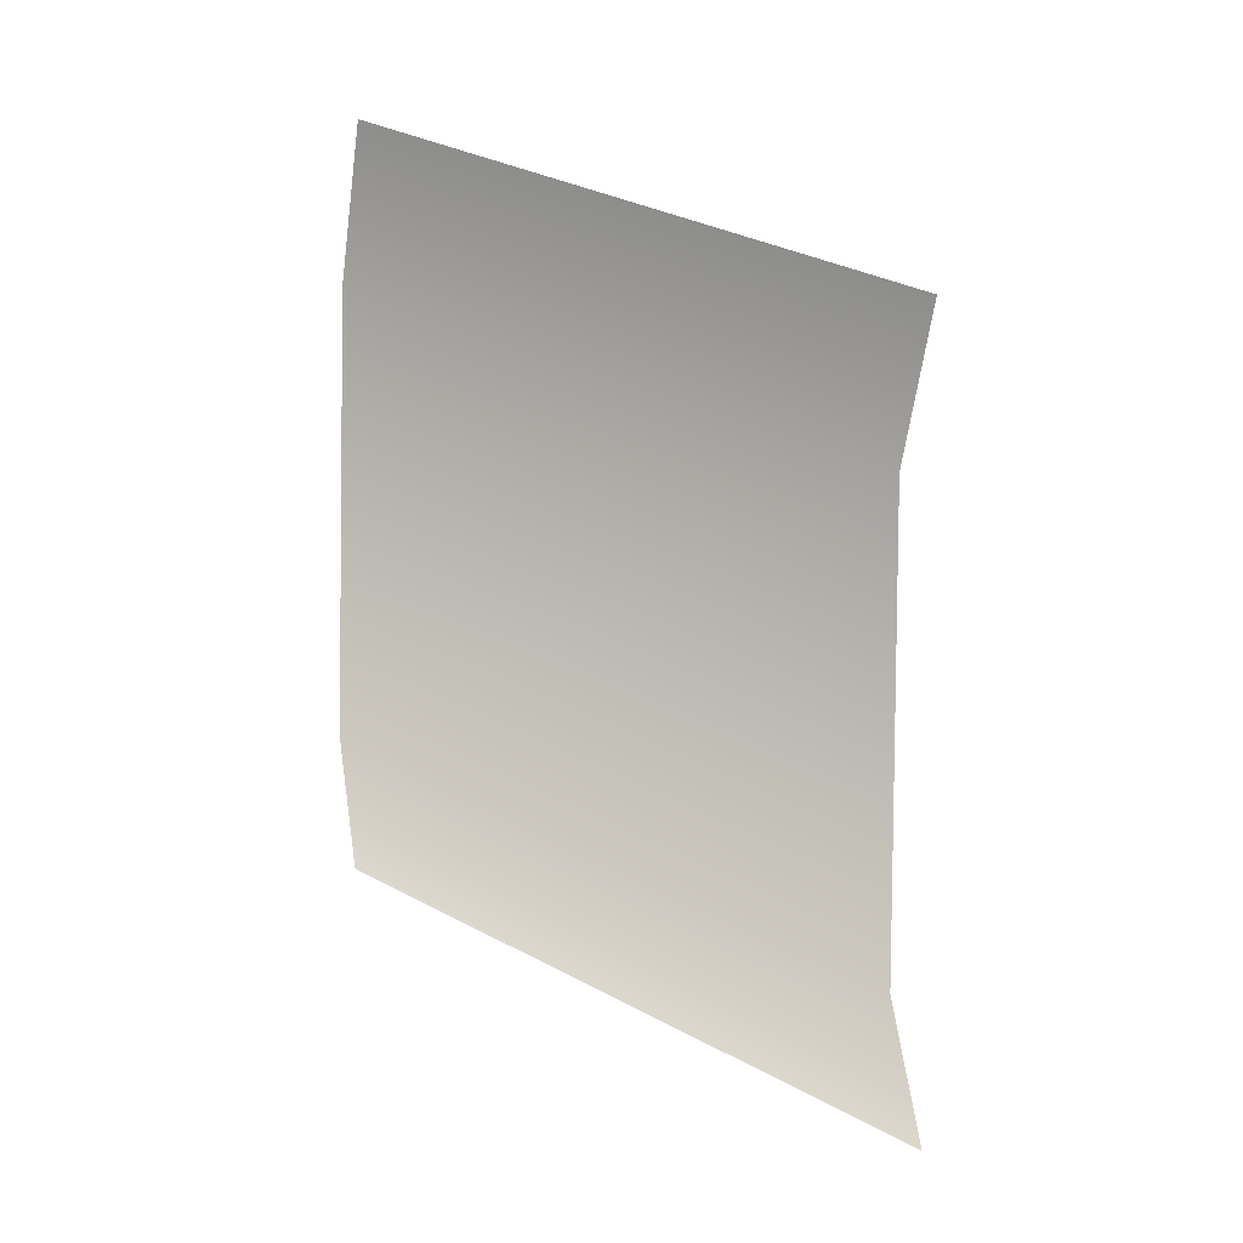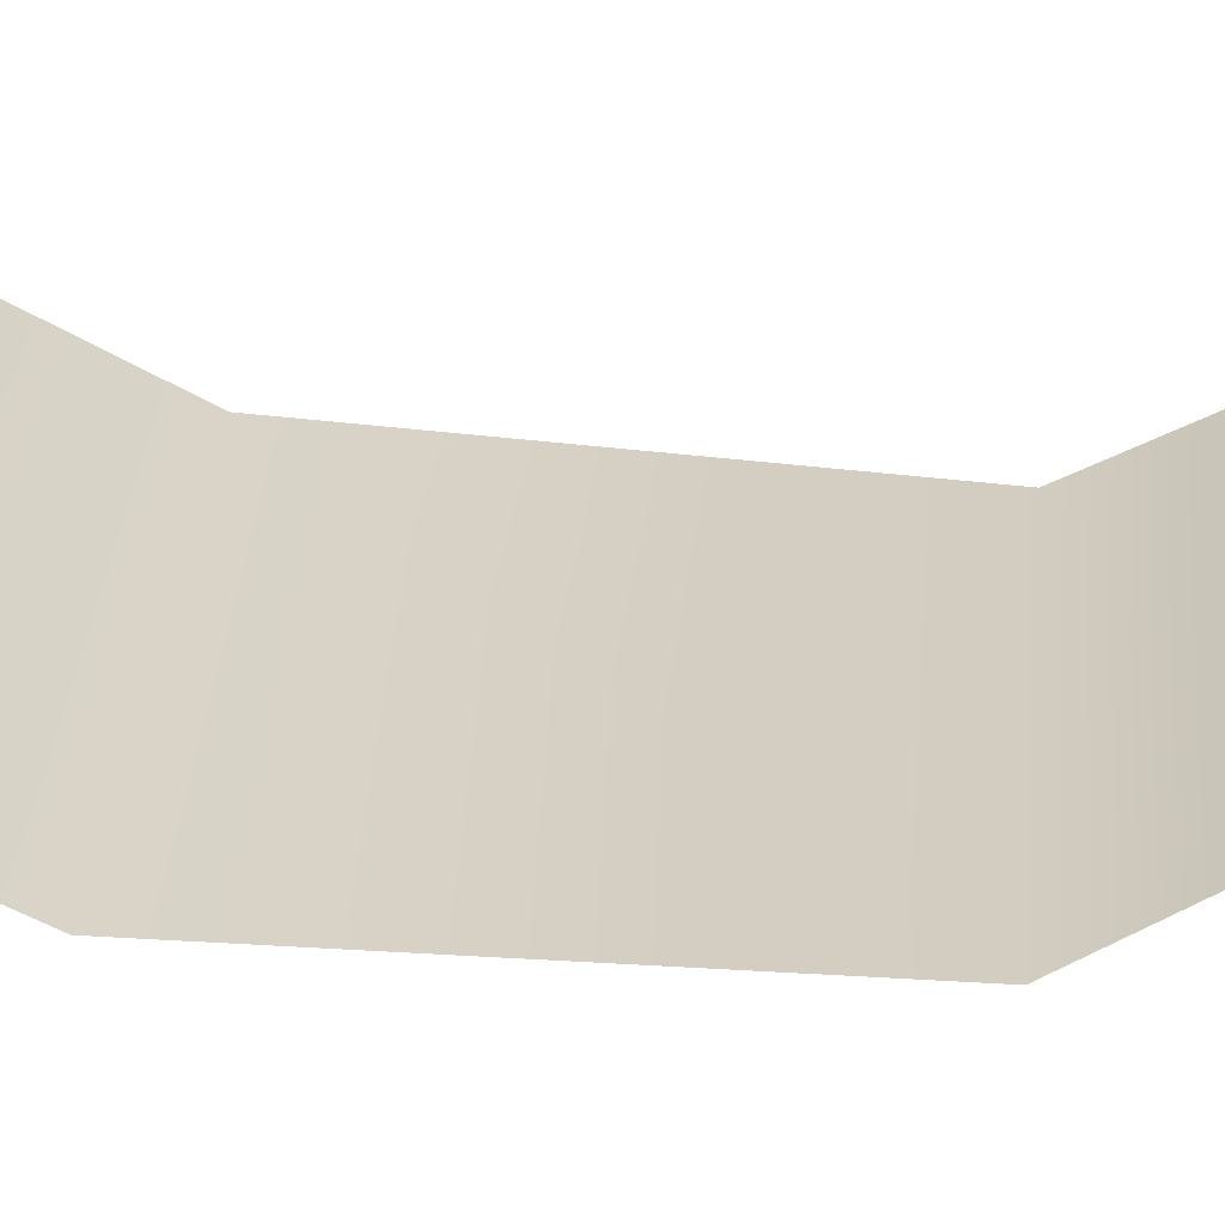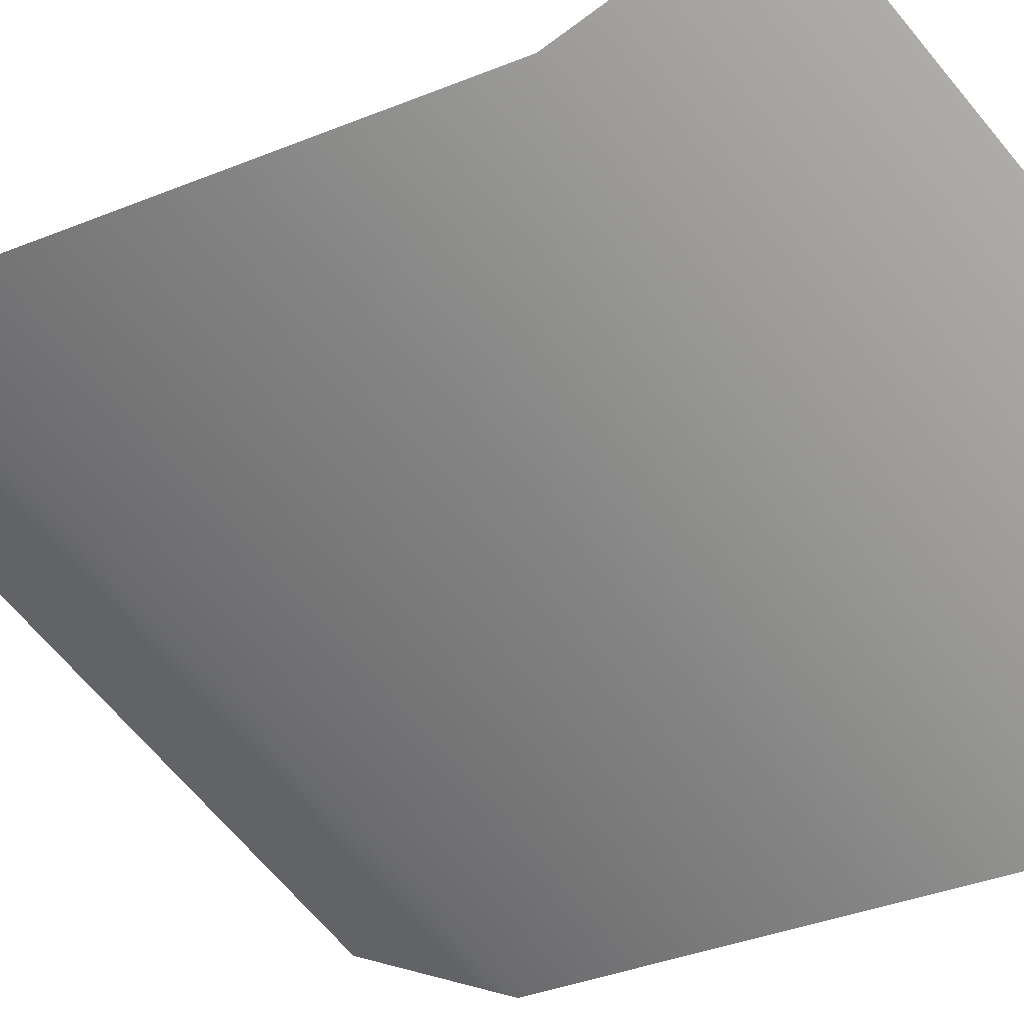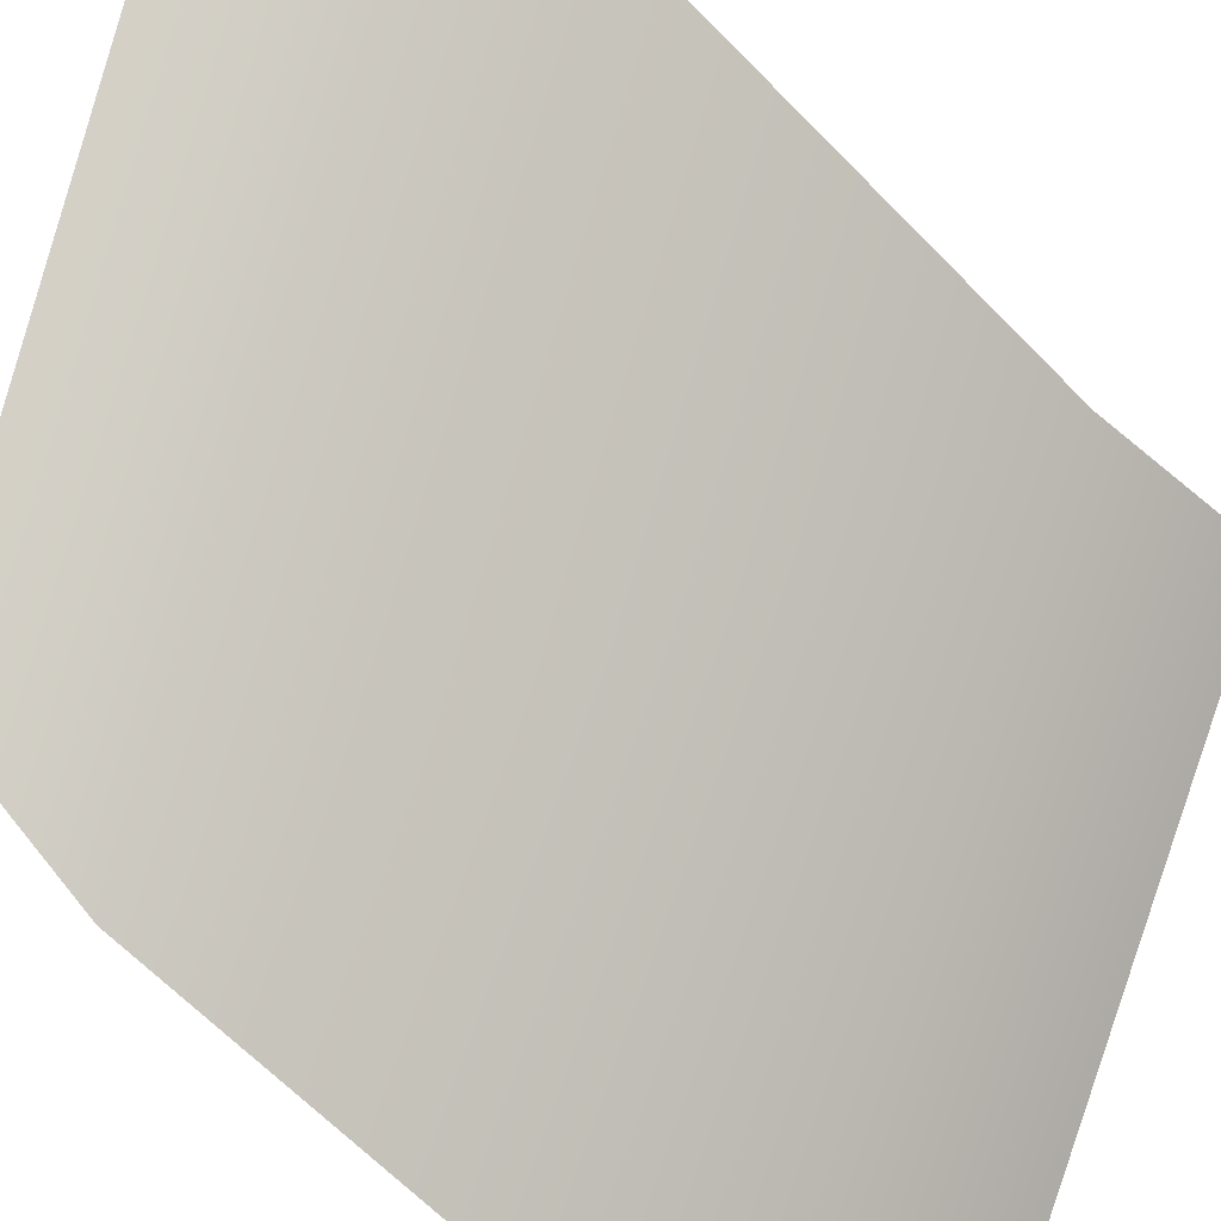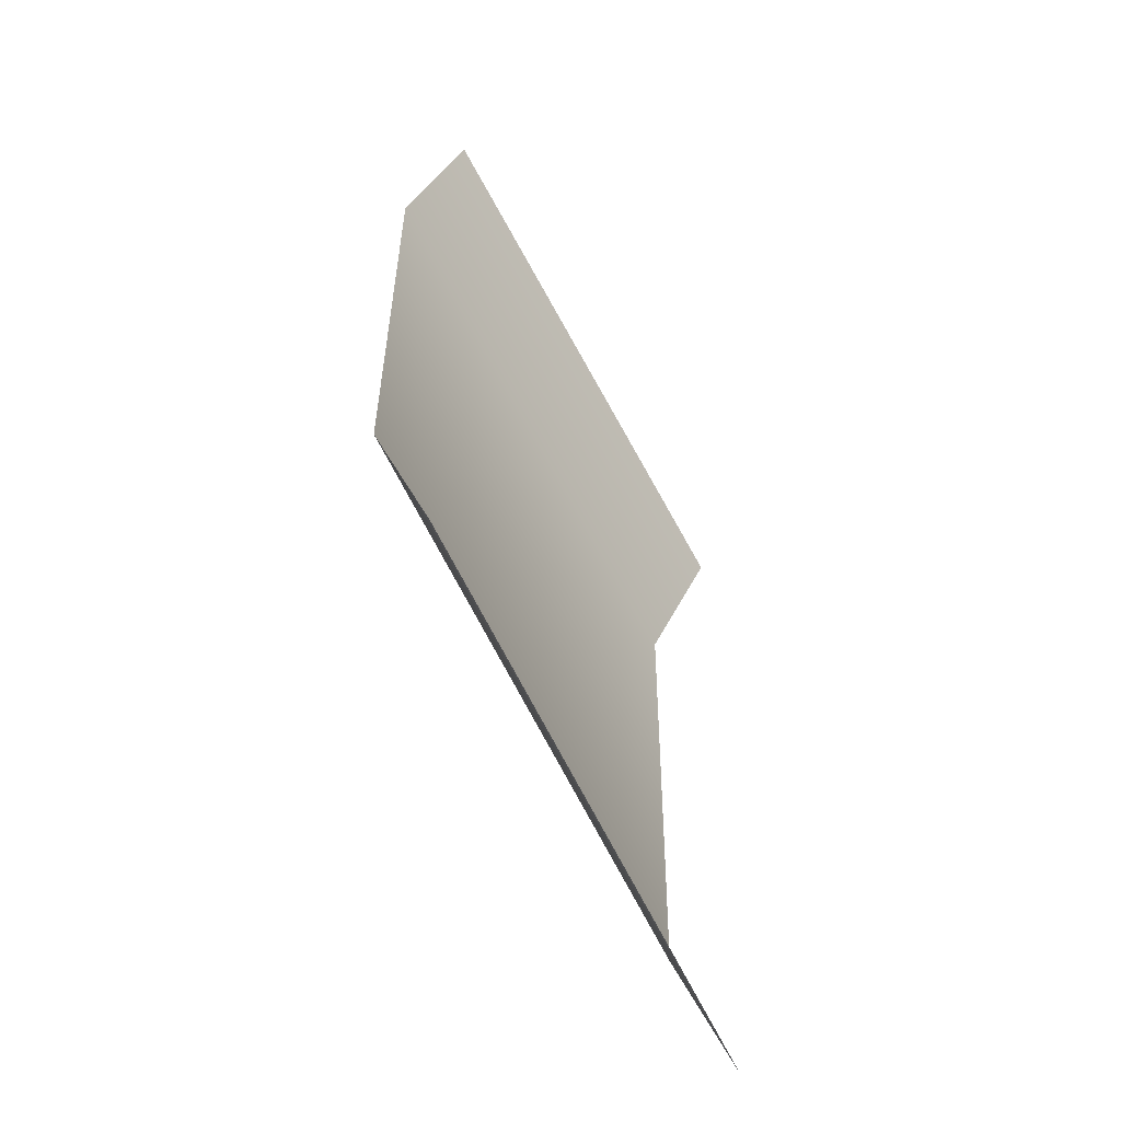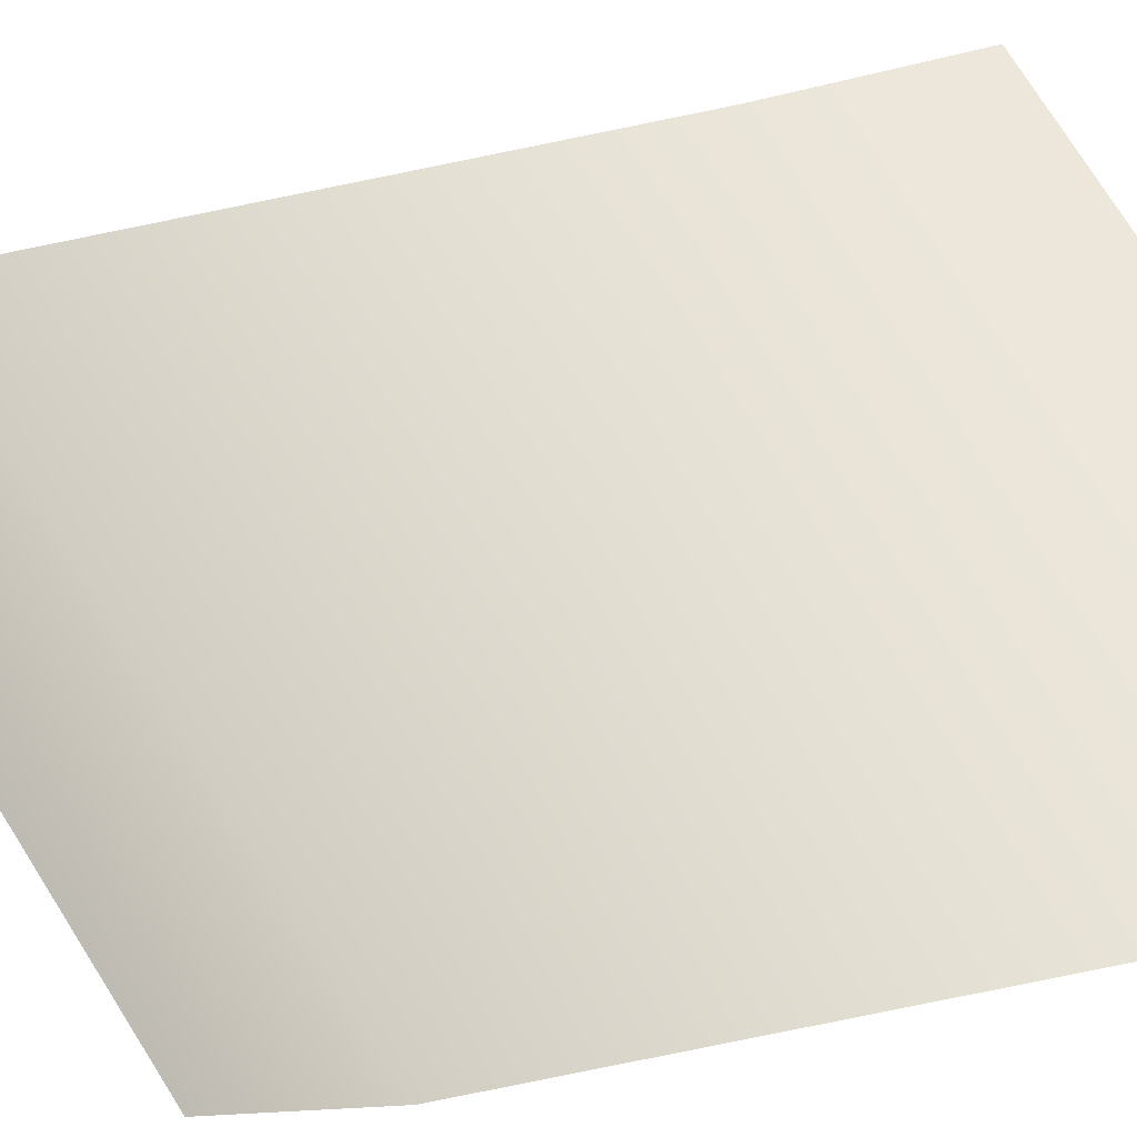
<metadata>
{"format":"obj","ext":"obj","renderer":"f3d","projection":"perspective","resolution":1024,"background":"white","views":[{"elev":3.1,"azim":157.1,"up":"+Z"},{"elev":-11.4,"azim":69.3,"up":"+Y"},{"elev":-31.8,"azim":-60.3,"up":"+Y"},{"elev":-63.1,"azim":-137.0,"up":"+Y"},{"elev":-51.8,"azim":82.0,"up":"+Z"},{"elev":-79.7,"azim":-79.1,"up":"+Y"}]}
</metadata>
<code>
o rwpb_4
v 27.83 -8.066 7.576
v 27.82 -8.388 8.262
v 27.79 -8.367 10.71
v 27.8 -8.04 11.56
v 25.45 -6.142 6.284
v 25.44 -6.485 7.014
v 25.42 -6.466 9.696
v 25.41 -6.115 10.57
f 5 1 6
f 6 1 2
f 6 2 7
f 7 2 3
f 8 7 3
f 4 8 3

</code>
